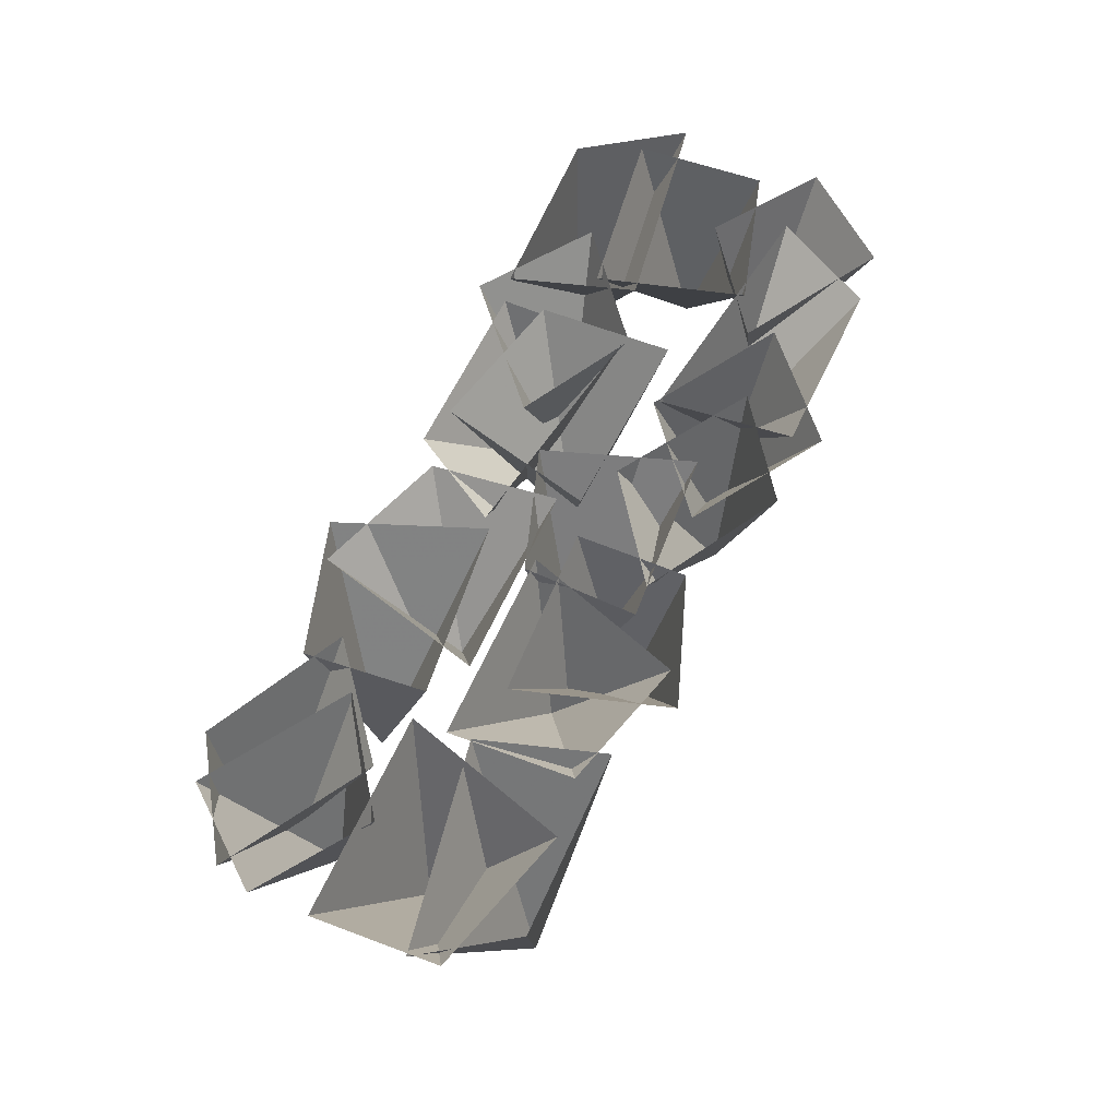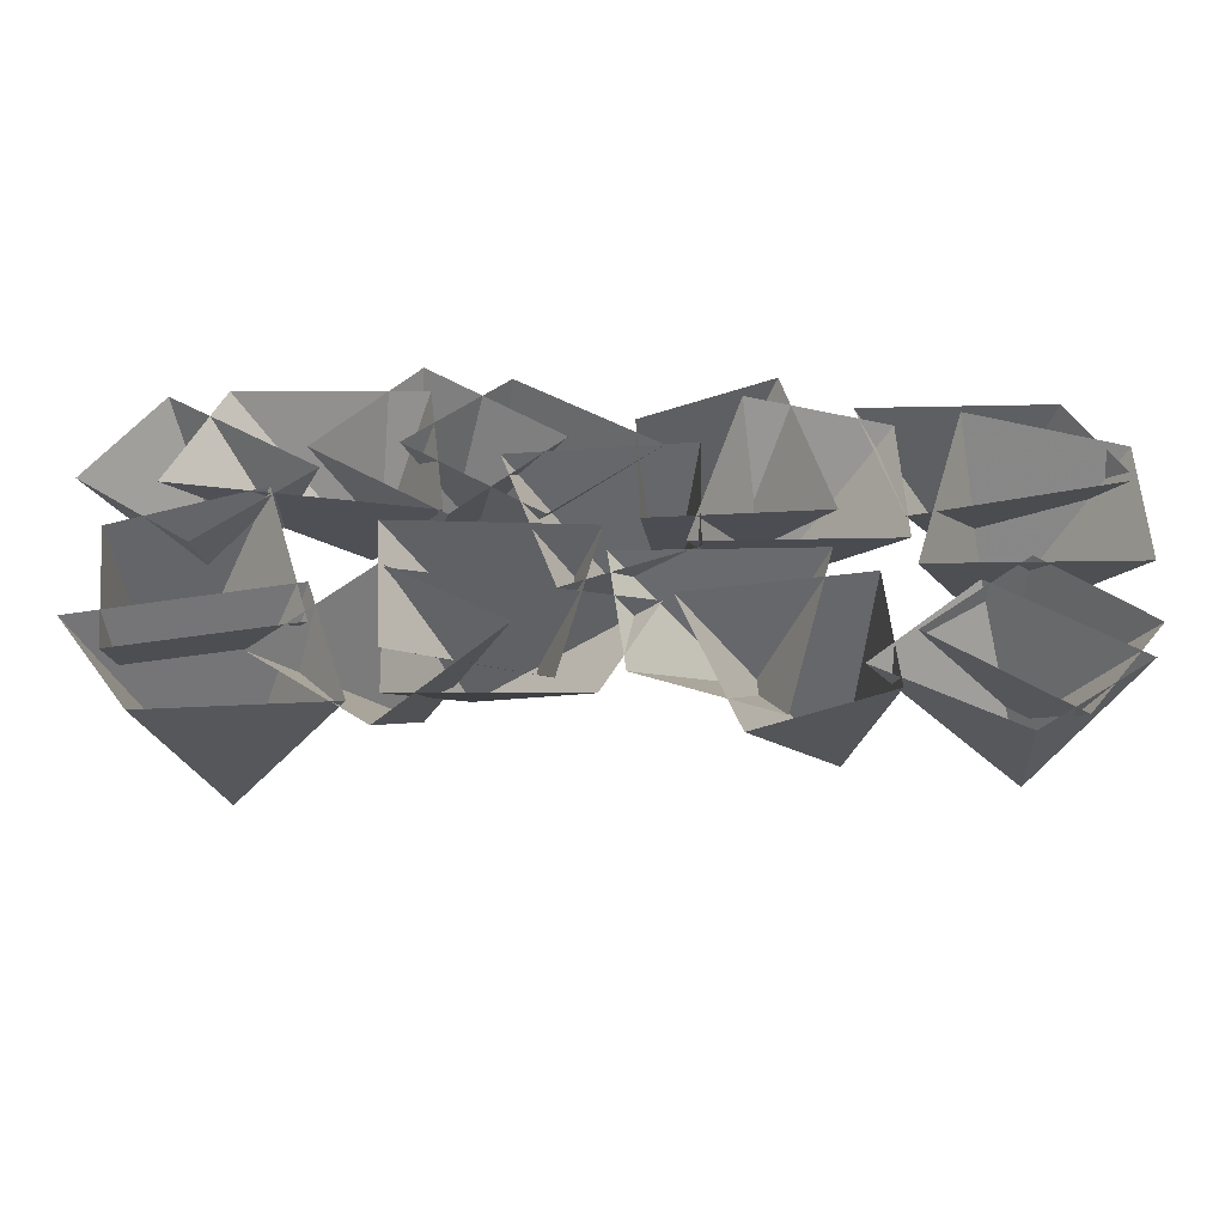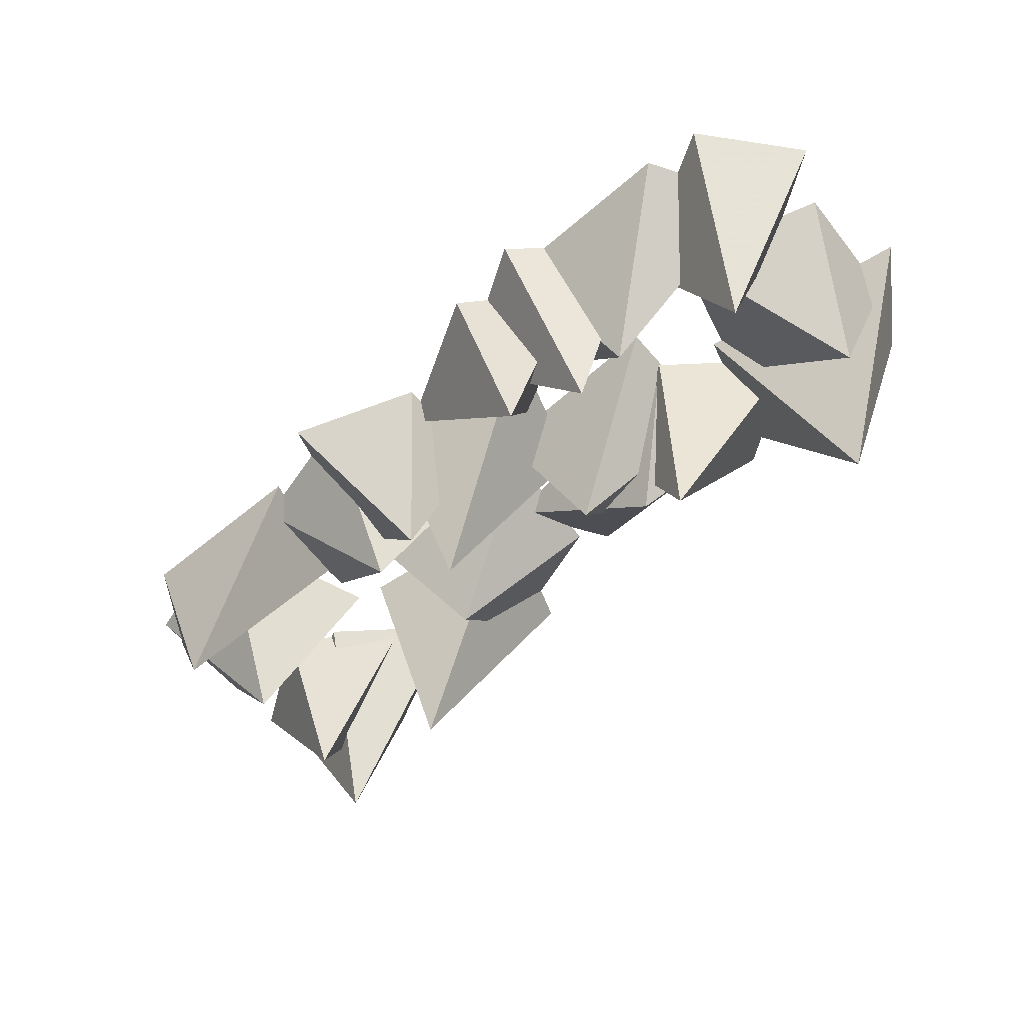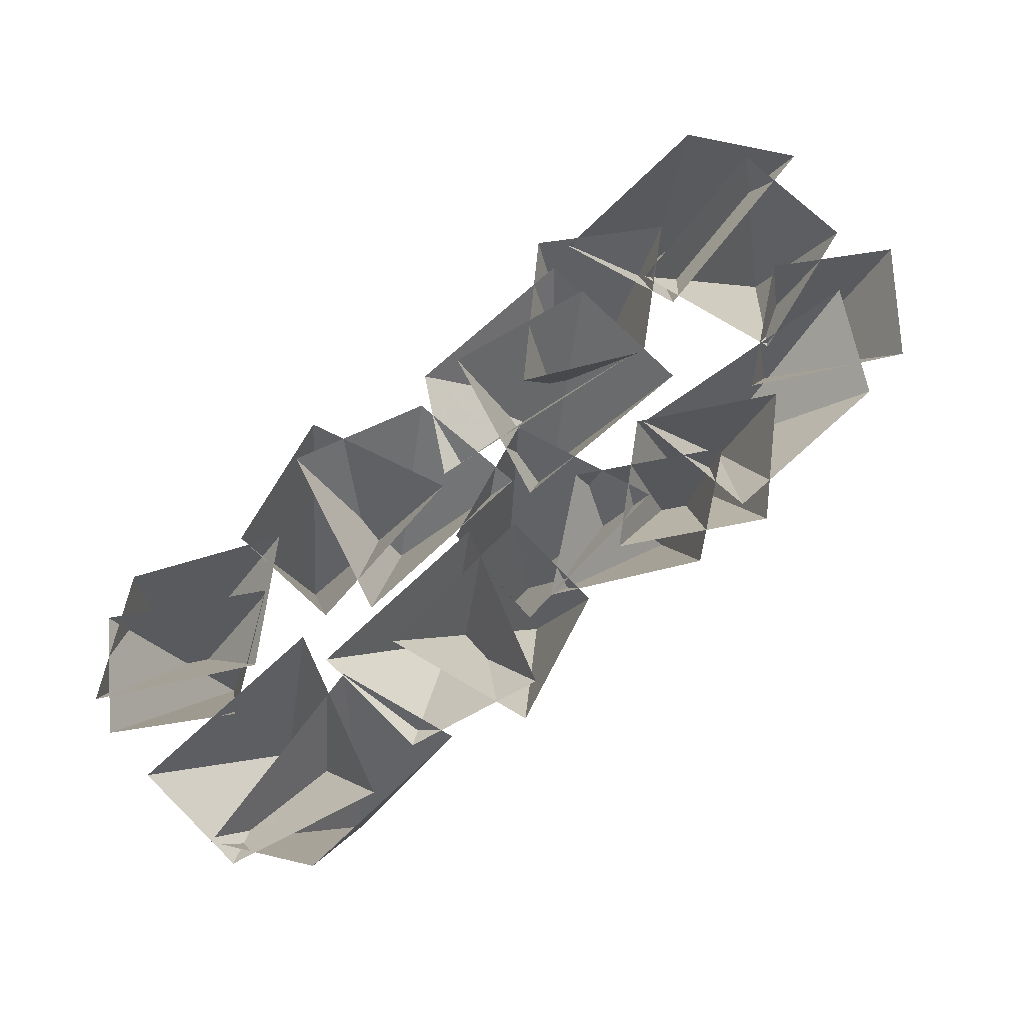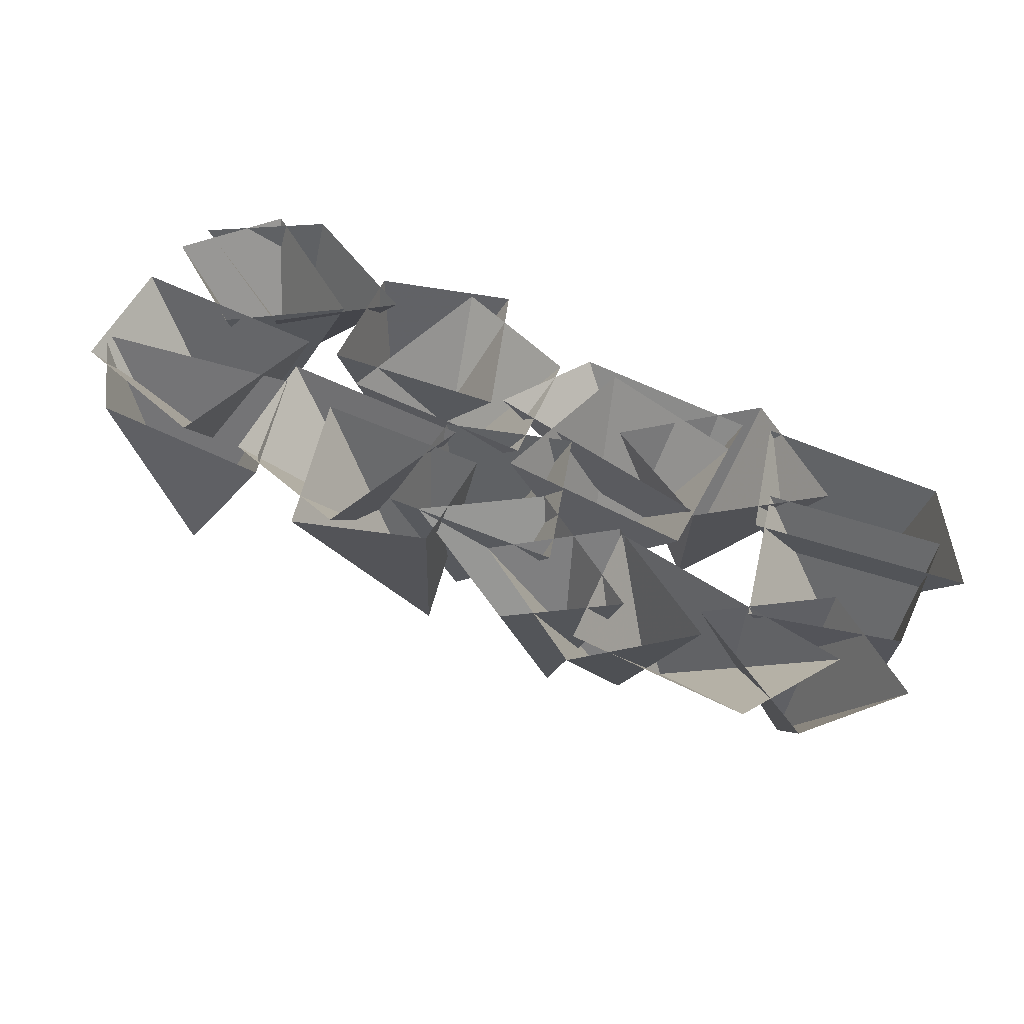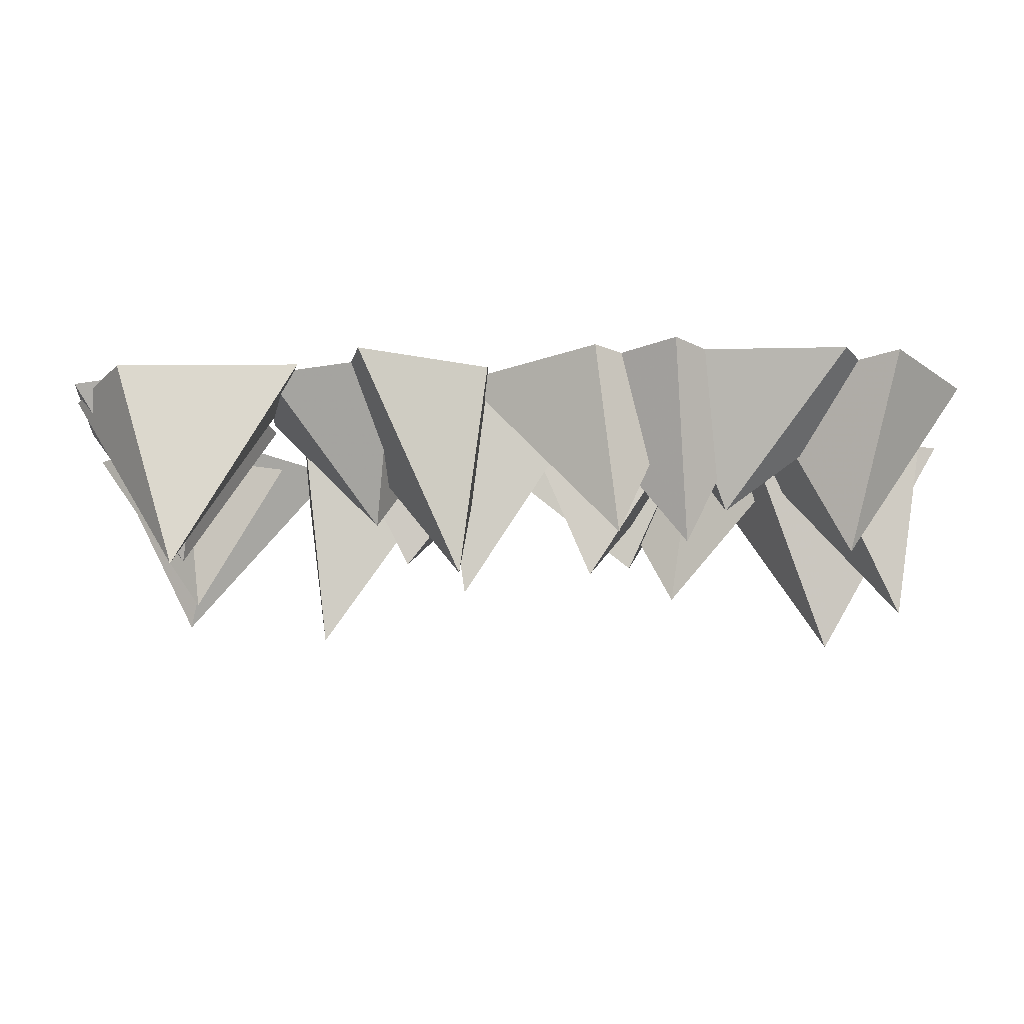
<metadata>
{"format":"obj","ext":"obj","renderer":"f3d","projection":"perspective","resolution":1024,"background":"white","views":[{"elev":59.7,"azim":72.8,"up":"+Y"},{"elev":56.2,"azim":-42.1,"up":"+Y"},{"elev":-56.3,"azim":-179.7,"up":"+Y"},{"elev":75.3,"azim":96.0,"up":"+Y"},{"elev":52.6,"azim":167.1,"up":"+Y"},{"elev":-23.6,"azim":139.8,"up":"+Y"}]}
</metadata>
<code>
o wall/wall_of_flame_3/diagonal
v -54 -34 -21
v -64 -1 -24
v -62 -1 -42
v -34 -1 -24
v -42 -1 -6
v -11 -29 -31
v 1 -1 -42
v 8 -1 -19
v -13 -1 -20
v -20 -1 -42
v -22 -23 -6
v -17 -1 15
v -38 -1 -4
v -25 -1 -19
v -1 -1 10
v 22 -23 7
v 43 -1 10
v 31 -1 25
v 8 -1 5
v 31 -1 -8
v 28 -29 53
v 12 -1 35
v 33 -1 36
v 41 -1 60
v 21 -1 57
v 14 -34 32
v 13 -1 41
v -7 -1 32
v 1 -1 10
v 24 -1 26
v 43 -27 32
v 64 0 35
v 52 0 50
v 28 0 29
v 51 0 15
v 10 -34 -1
v 9 -1 7
v -10 -1 -1
v -1 -1 -23
v 21 -1 -6
v -34 -29 -45
v -47 -1 -59
v -29 -1 -62
v -21 -1 -38
v -42 -1 -40
v 53 -34 19
v 63 -1 23
v 61 -1 39
v 33 -1 22
v 41 -1 4
v -27 -29 -11
v -42 -1 -1
v -47 -1 -21
v -25 -1 -20
v -18 -1 -1
v -17 -23 -34
v -22 -1 -57
v -1 -1 -38
v -13 -1 -21
v -39 -1 -51
v 8 -23 17
v -12 -1 15
v -1 -1 -1
v 22 -1 19
v -1 -1 34
v 0 -29 -27
v 17 -1 -9
v -3 -1 -11
v -10 -1 -34
v 9 -1 -32
v 16 -34 -7
v 17 -1 -15
v 37 -1 -7
v 27 -1 15
v 6 -1 -2
v -12 -27 -7
v -34 0 -9
v -21 0 -25
v 1 0 -4
v -20 0 10
v -51 -34 -40
v -49 -1 -50
v -28 -1 -40
v -38 -1 -19
v -61 -1 -34
v 33 -29 43
v 46 -1 57
v 28 -1 60
v 21 -1 36
v 41 -1 38
f 1 2 3
f 1 3 4
f 1 4 5
f 1 5 2
f 6 7 8
f 6 8 9
f 6 9 10
f 6 10 7
f 11 12 13
f 11 13 14
f 11 14 15
f 11 15 12
f 16 17 18
f 16 18 19
f 16 19 20
f 16 20 17
f 21 22 23
f 21 23 24
f 21 24 25
f 21 25 22
f 26 27 28
f 26 28 29
f 26 29 30
f 26 30 27
f 31 32 33
f 31 33 34
f 31 34 35
f 31 35 32
f 36 37 38
f 36 38 39
f 36 39 40
f 36 40 37
f 41 42 43
f 41 43 44
f 41 44 45
f 41 45 42
f 46 47 48
f 46 48 49
f 46 49 50
f 46 50 47
f 51 52 53
f 51 53 54
f 51 54 55
f 51 55 52
f 56 57 58
f 56 58 59
f 56 59 60
f 56 60 57
f 61 62 63
f 61 63 64
f 61 64 65
f 61 65 62
f 66 67 68
f 66 68 69
f 66 69 70
f 66 70 67
f 71 72 73
f 71 73 74
f 71 74 75
f 71 75 72
f 76 77 78
f 76 78 79
f 76 79 80
f 76 80 77
f 81 82 83
f 81 83 84
f 81 84 85
f 81 85 82
f 86 87 88
f 86 88 89
f 86 89 90
f 86 90 87

</code>
